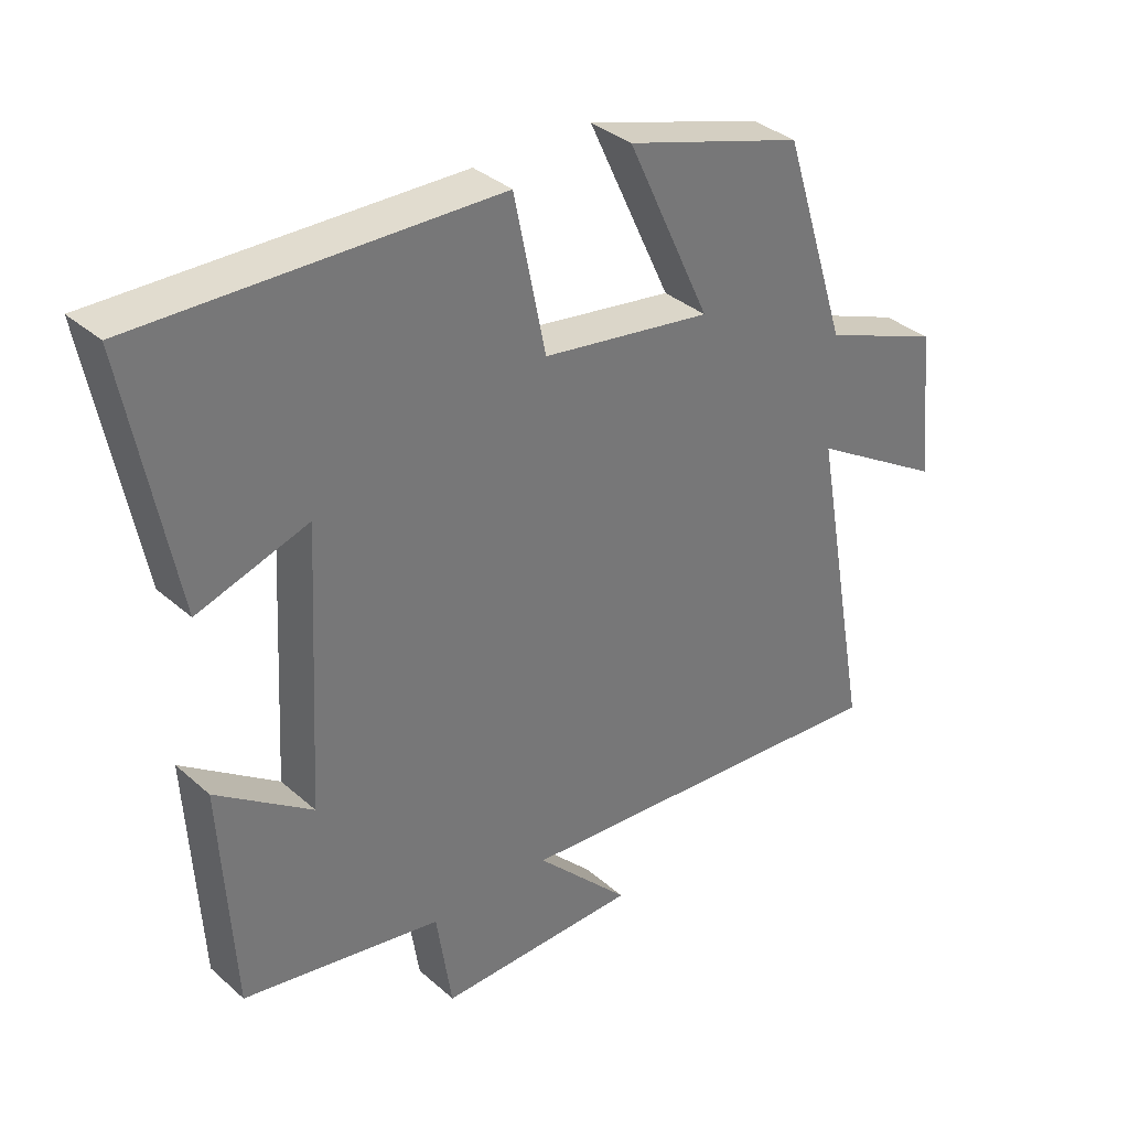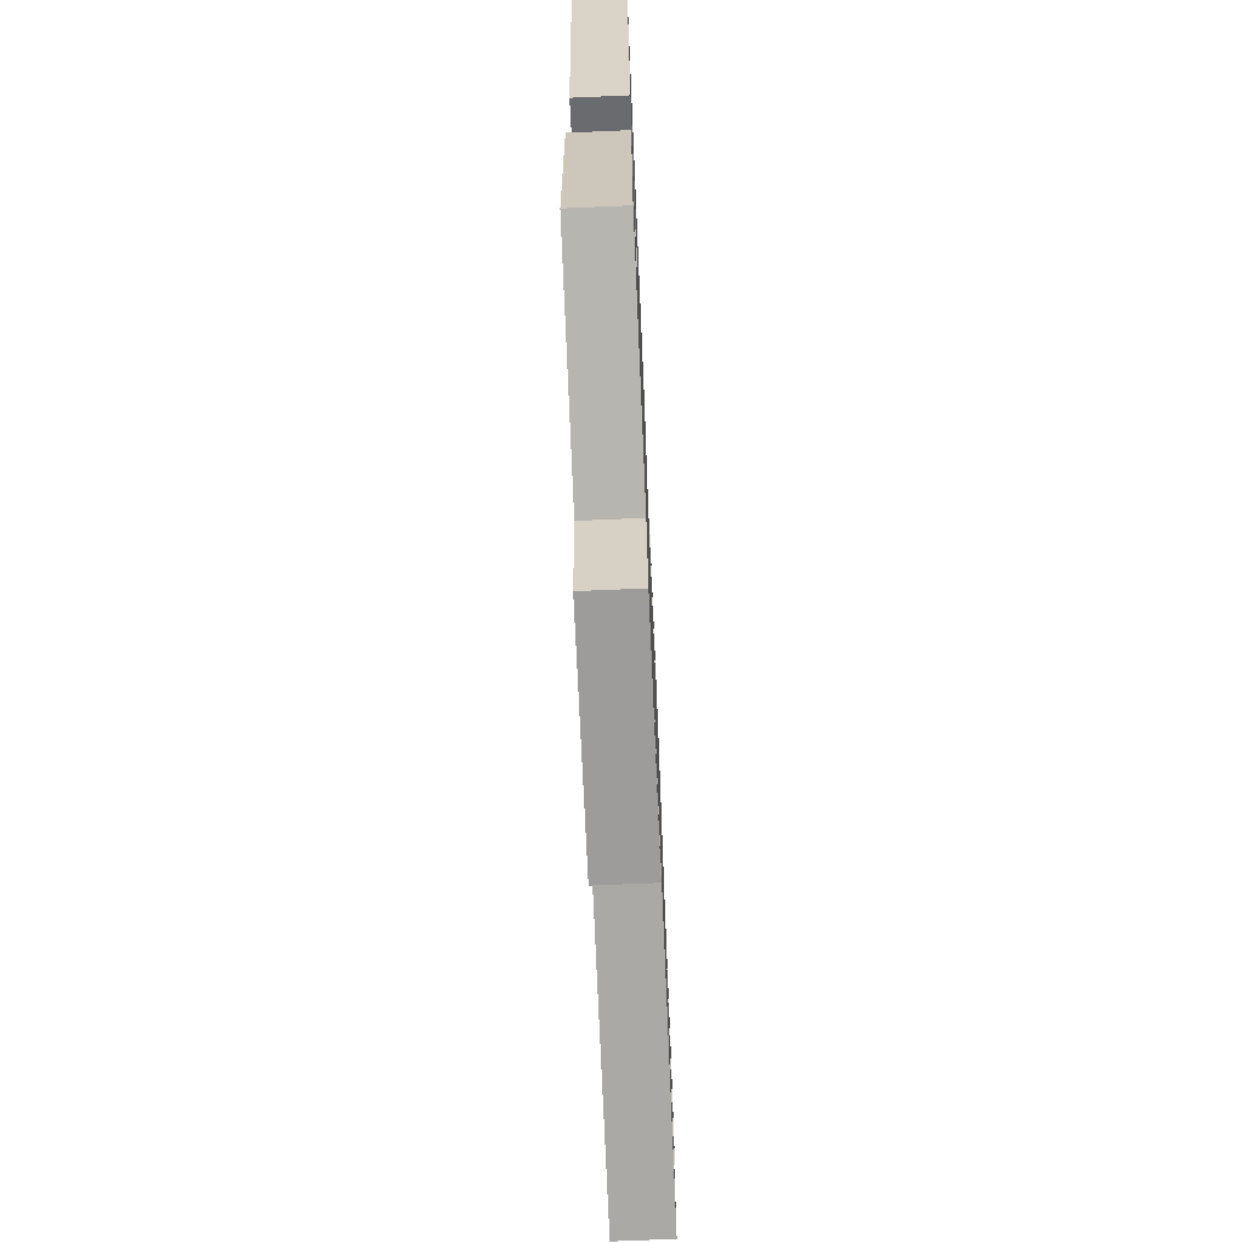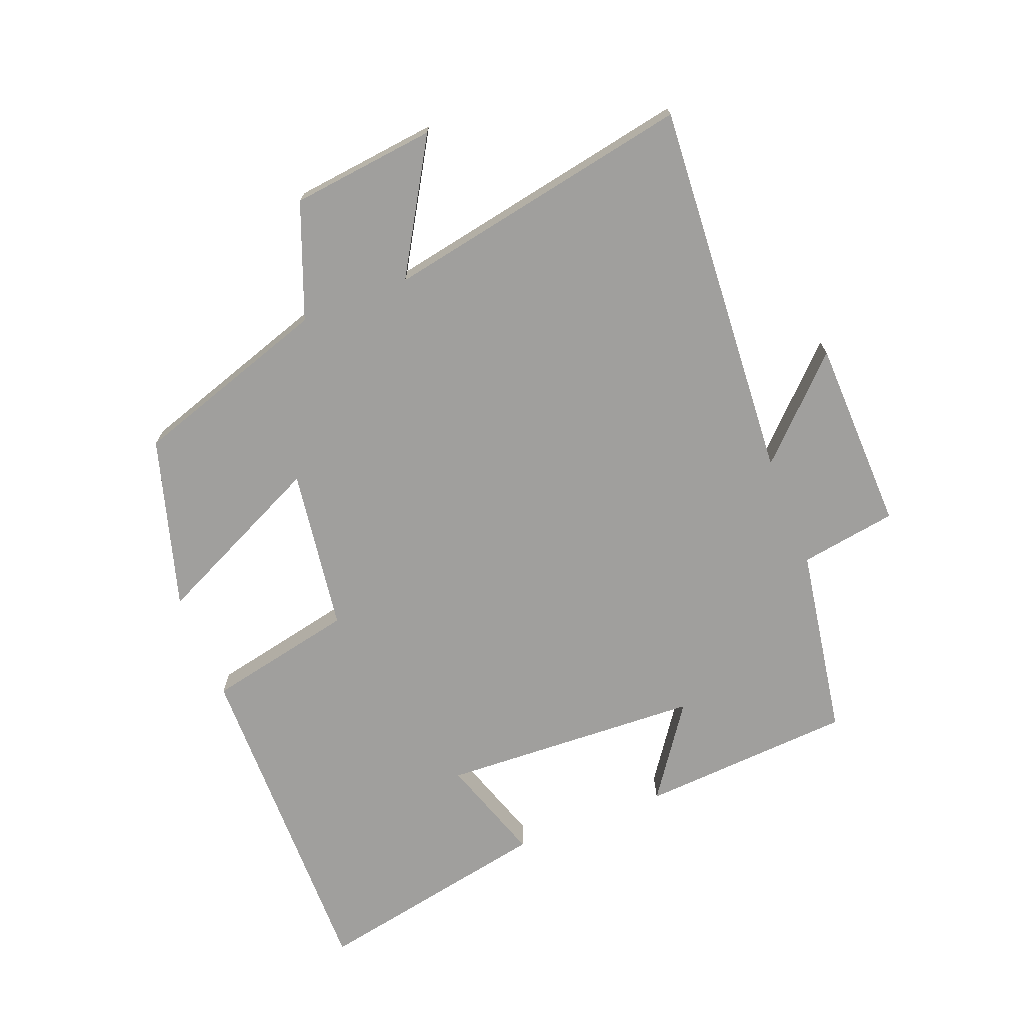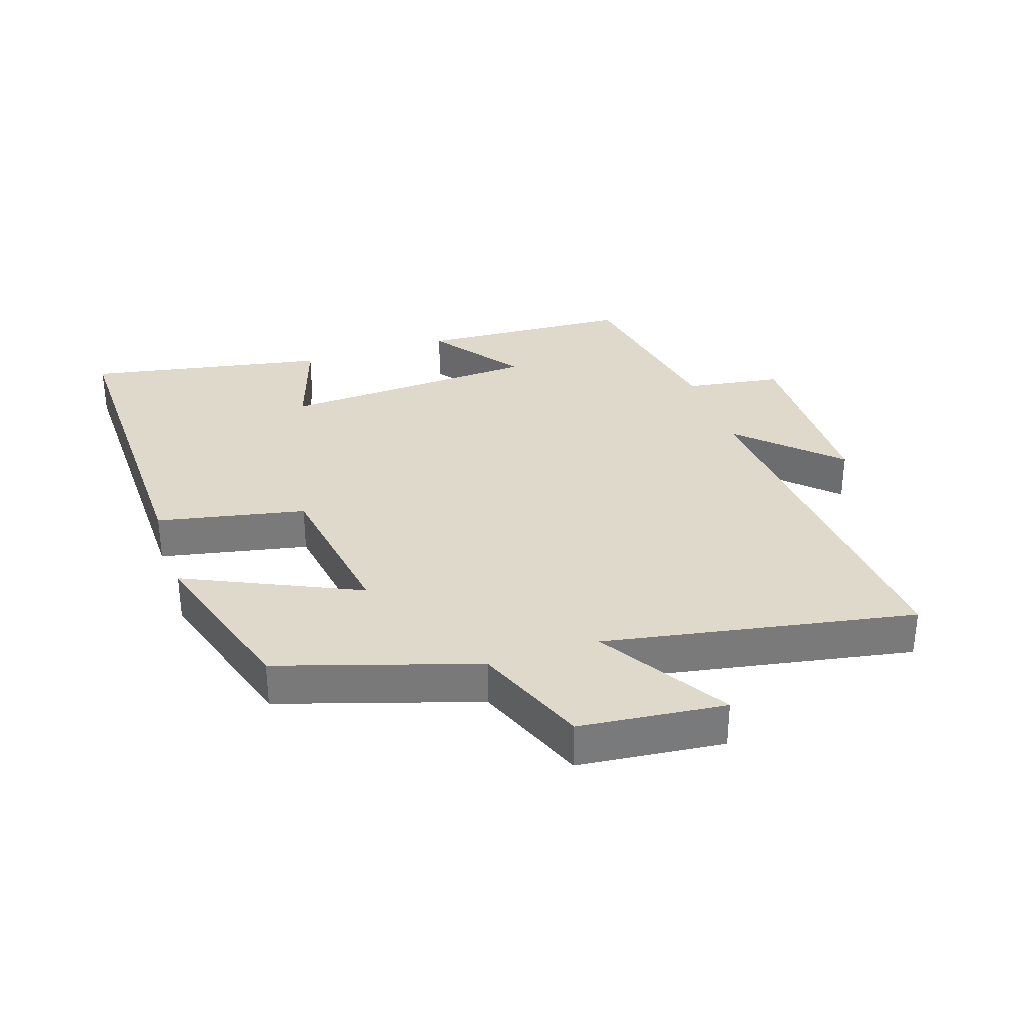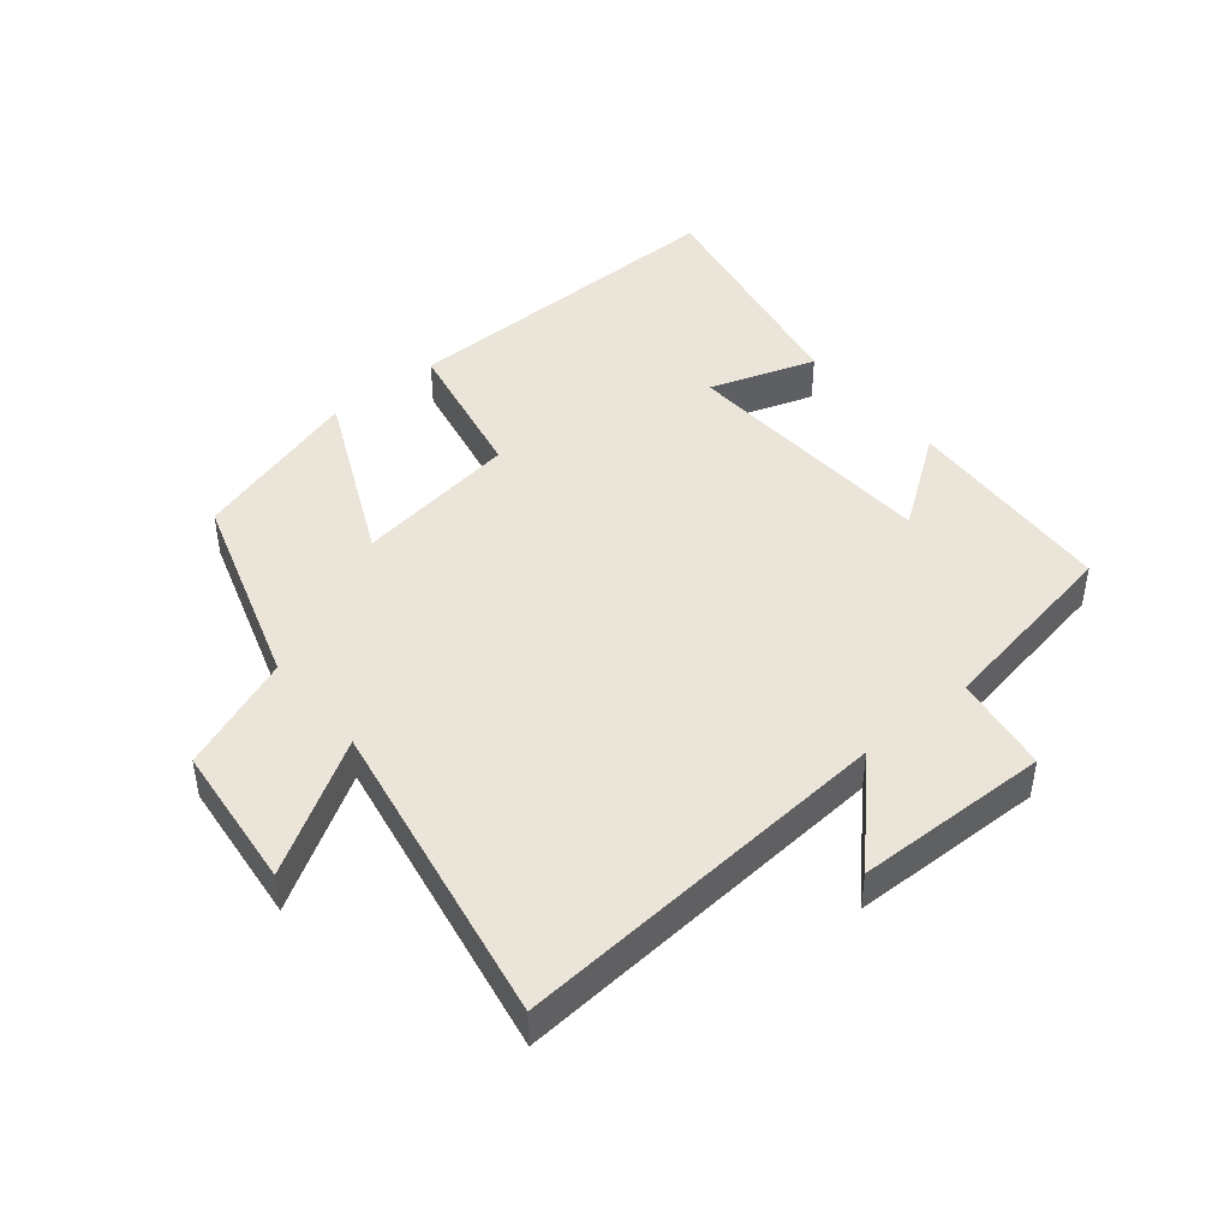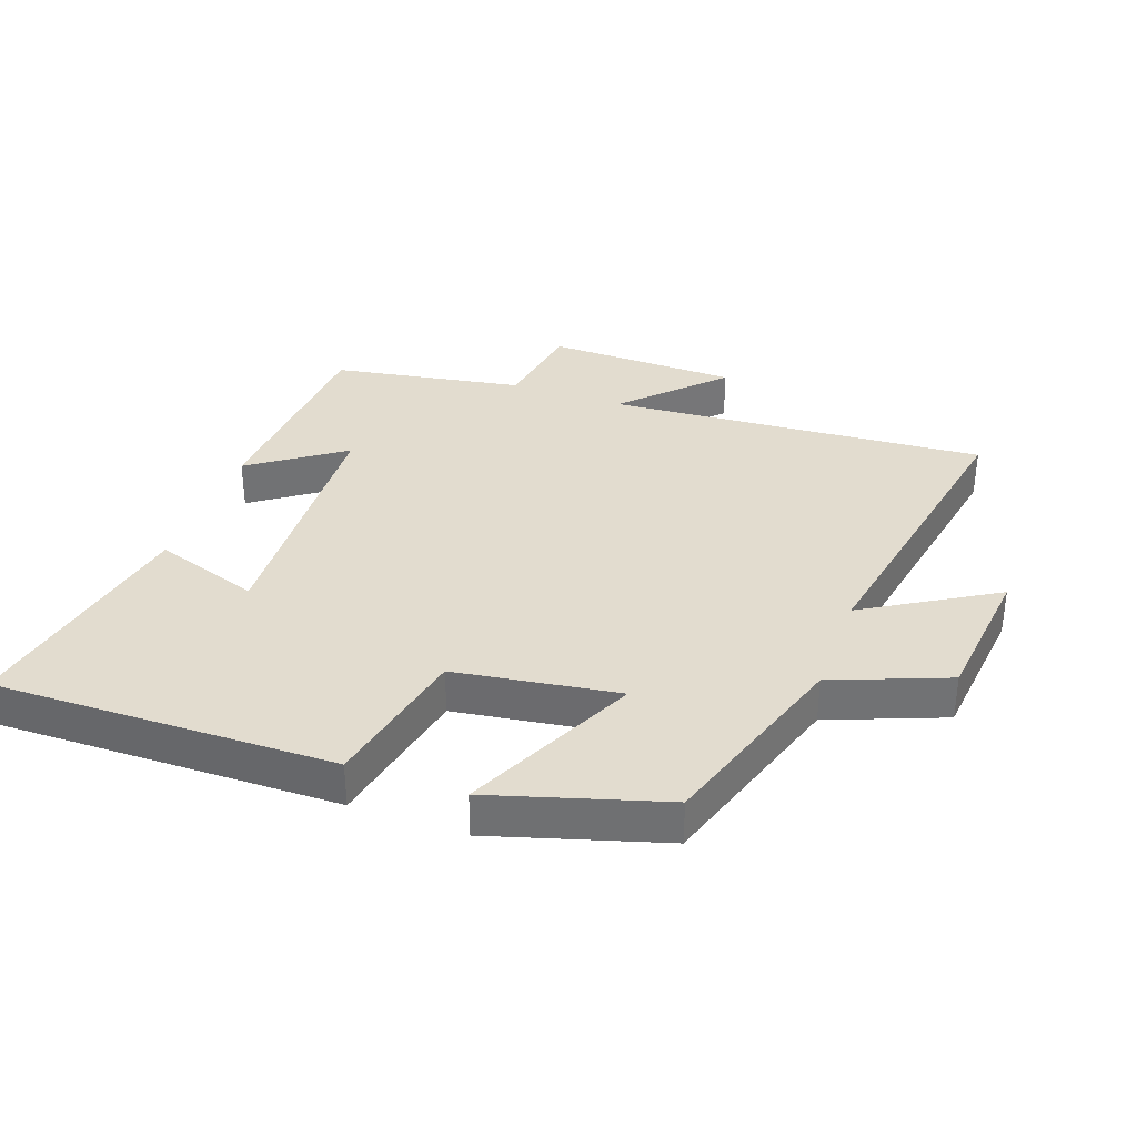
<metadata>
{"format":"obj","ext":"obj","renderer":"f3d","projection":"perspective","resolution":1024,"background":"white","views":[{"elev":34.9,"azim":-40.8,"up":"+Z"},{"elev":-71.4,"azim":-87.5,"up":"+Z"},{"elev":-71.3,"azim":111.8,"up":"+Y"},{"elev":32.3,"azim":71.5,"up":"+Y"},{"elev":44.6,"azim":140.5,"up":"+Y"},{"elev":34.7,"azim":19.9,"up":"+Y"}]}
</metadata>
<code>
v -0.481 0.07 -0.448
v -0.5 0.07 -0.115
v -0.357 0.07 -0.217
v -0.335 0.07 0.189
v -0.5 0.07 0.135
v -0.571 0.07 0.509
v -0.04 0.07 0.5
v 0.007 0.07 0.269
v 0.261 0.07 0.231
v 0.136 0.07 0.5
v 0.402 0.07 0.42
v 0.5 0.07 0.112
v 0.678 0.07 0.042
v 0.702 0.07 -0.184
v 0.5 0.07 -0.062
v 0.588 0.07 -0.544
v -0.002 0.07 -0.5
v 0.139 0.07 -0.645
v -0.161 0.07 -0.651
v -0.184 0.07 -0.5
v -0.481 0 -0.448
v -0.5 0 -0.115
v -0.357 0 -0.217
v -0.335 0 0.189
v -0.5 0 0.135
v -0.571 0 0.509
v -0.04 0 0.5
v 0.007 0 0.269
v 0.261 0 0.231
v 0.136 0 0.5
v 0.402 0 0.42
v 0.5 0 0.112
v 0.678 0 0.042
v 0.702 0 -0.184
v 0.5 0 -0.062
v 0.588 0 -0.544
v -0.002 0 -0.5
v 0.139 0 -0.645
v -0.161 0 -0.651
v -0.184 0 -0.5
f 17 18 19 20
f 17 20 1 2
f 15 16 17
f 12 13 14 15
f 9 10 11 12
f 8 9 12 15
f 6 7 8
f 4 5 6
f 4 6 8 15
f 17 2 3
f 3 4 15 17
f 40 39 38 37
f 22 21 40 37
f 37 36 35
f 35 34 33 32
f 32 31 30 29
f 35 32 29 28
f 28 27 26
f 26 25 24
f 35 28 26 24
f 23 22 37
f 37 35 24 23
f 1 21 22 2
f 2 22 23 3
f 3 23 24 4
f 4 24 25 5
f 5 25 26 6
f 6 26 27 7
f 7 27 28 8
f 8 28 29 9
f 9 29 30 10
f 10 30 31 11
f 11 31 32 12
f 12 32 33 13
f 13 33 34 14
f 14 34 35 15
f 15 35 36 16
f 16 36 37 17
f 17 37 38 18
f 18 38 39 19
f 19 39 40 20
f 20 40 21 1

</code>
